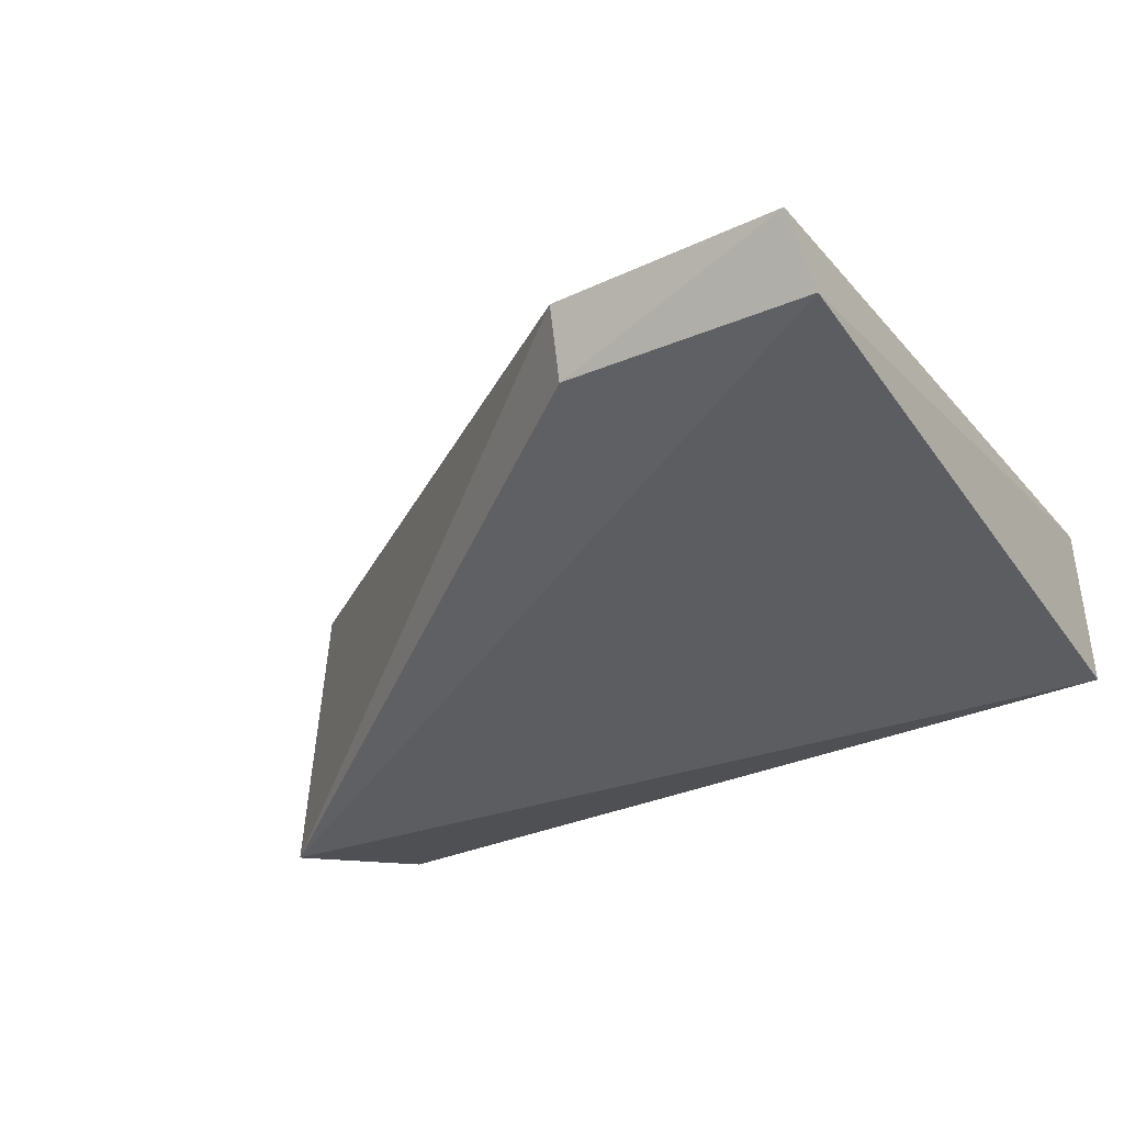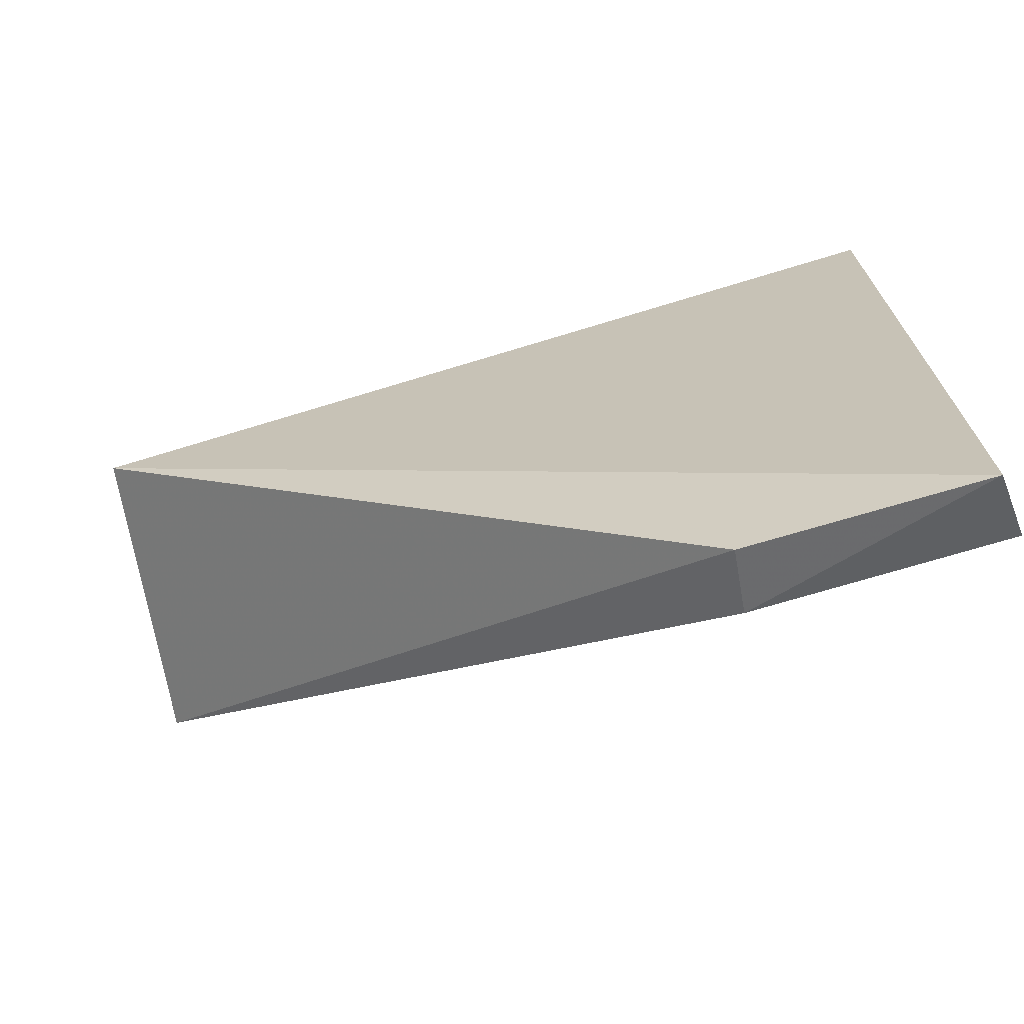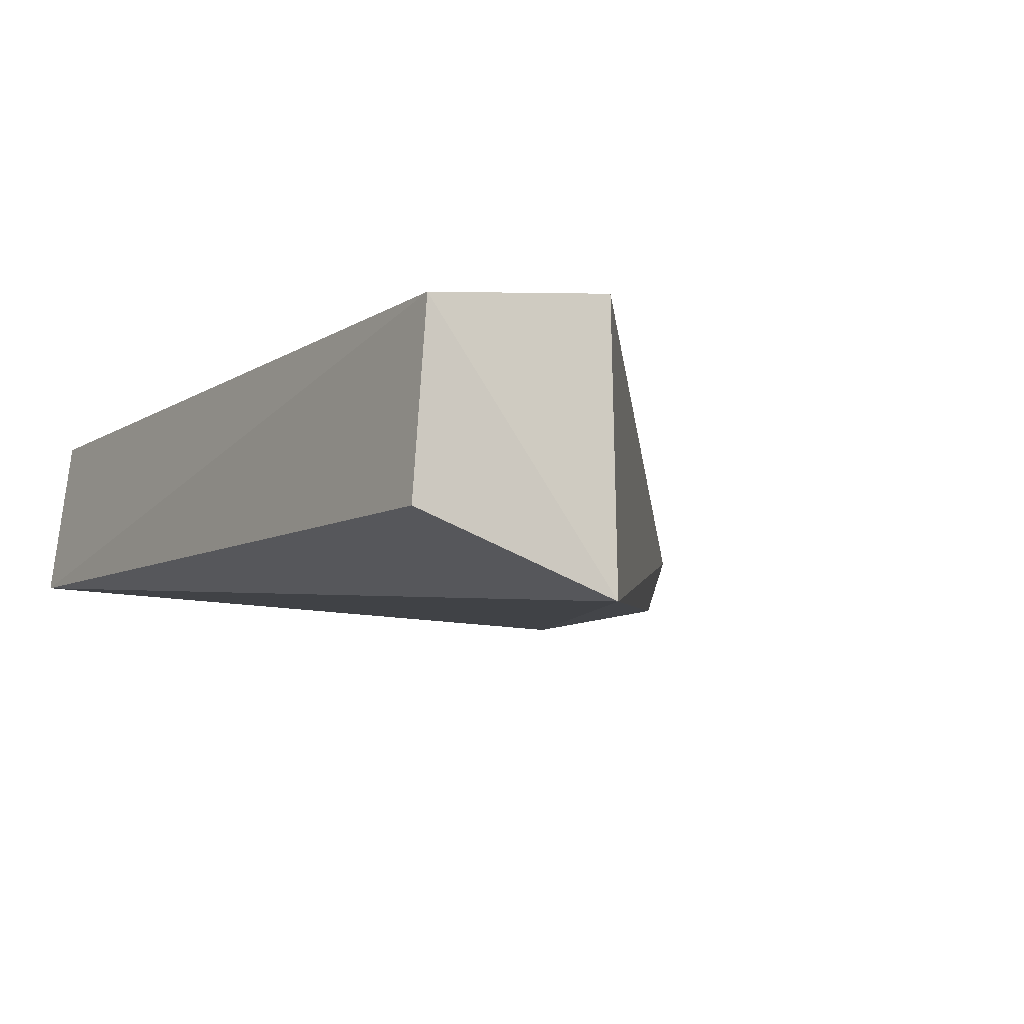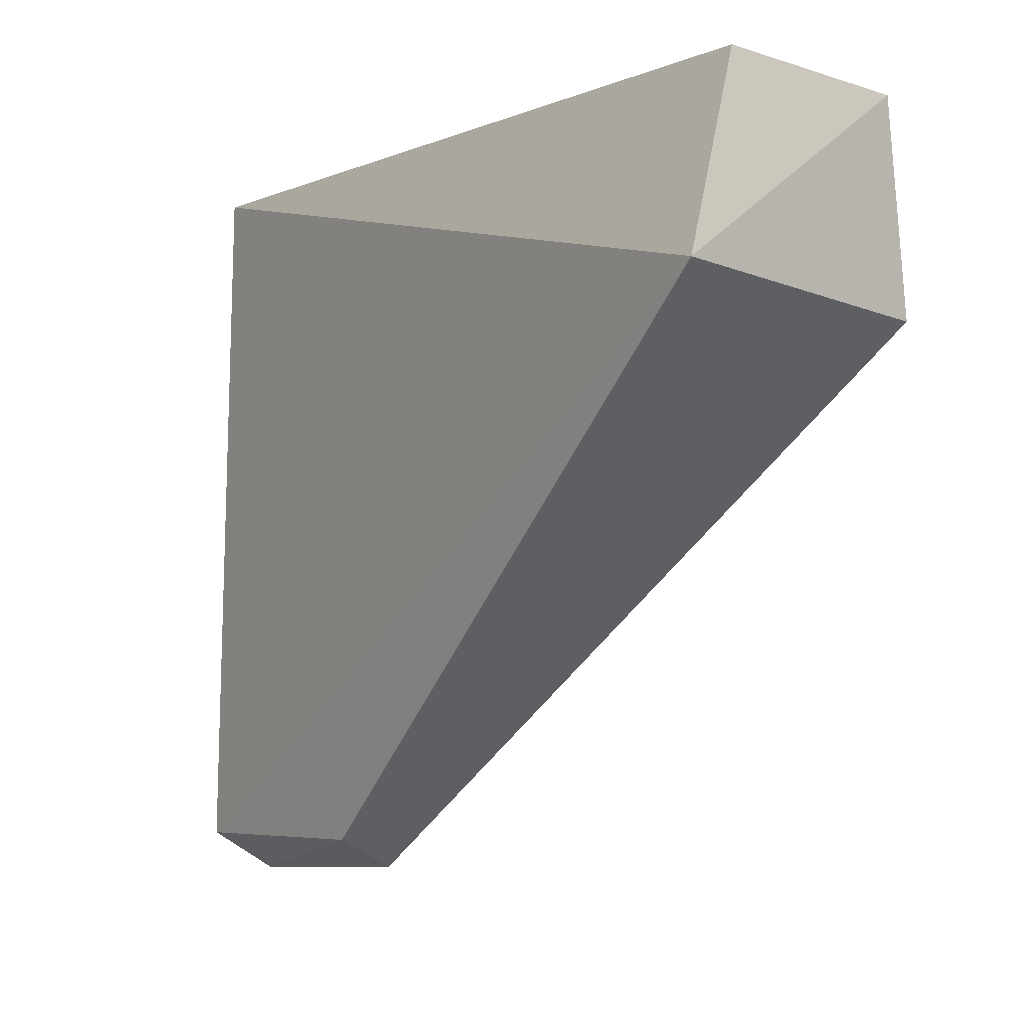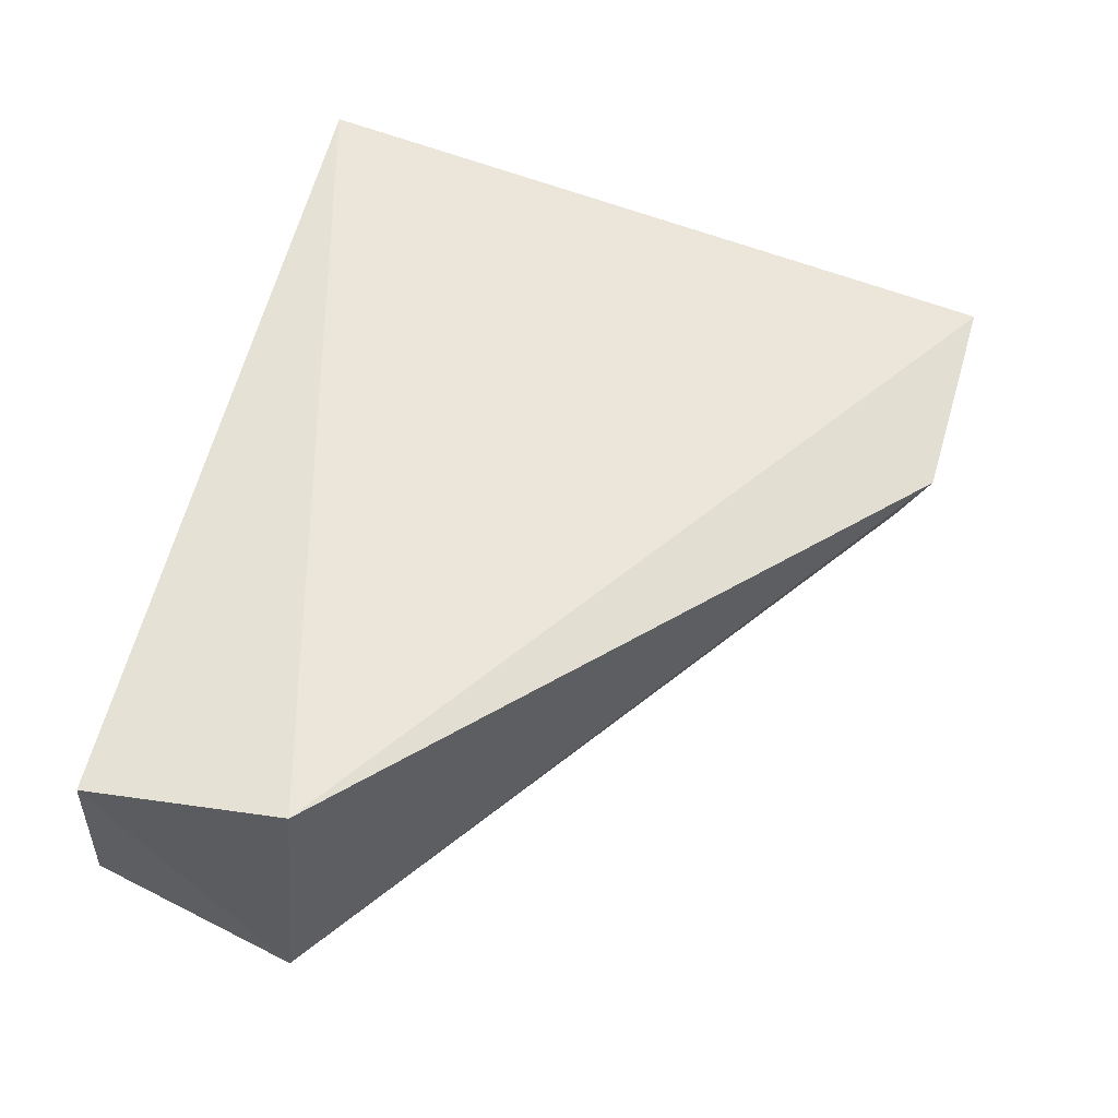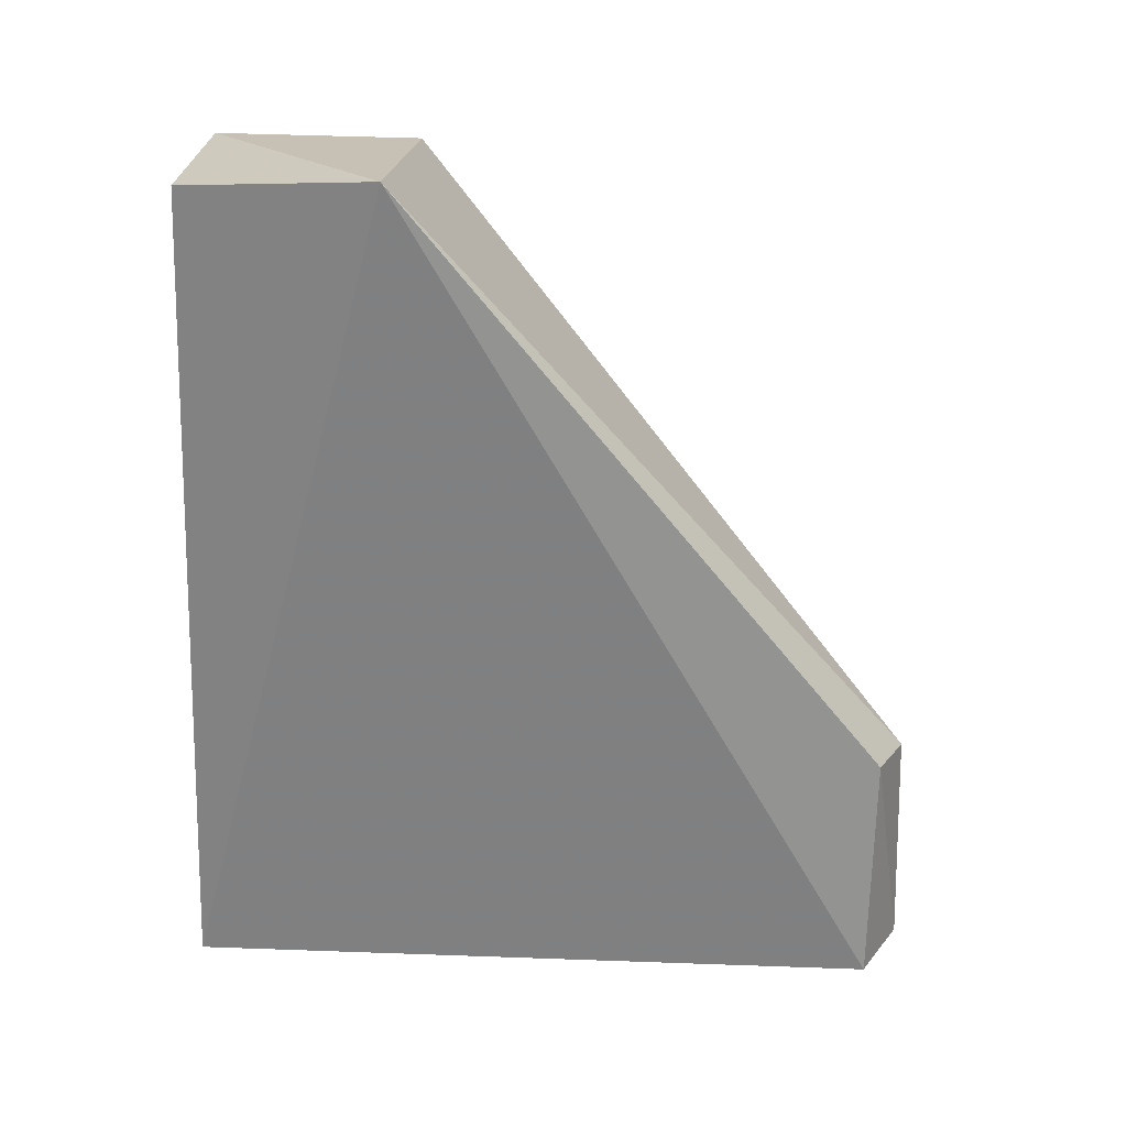
<metadata>
{"format":"obj","ext":"obj","renderer":"f3d","projection":"perspective","resolution":1024,"background":"white","views":[{"elev":-35.6,"azim":-150.6,"up":"+Y"},{"elev":-78.2,"azim":-162.0,"up":"+Z"},{"elev":-8.1,"azim":56.5,"up":"+Y"},{"elev":-4.7,"azim":52.8,"up":"+Z"},{"elev":59.9,"azim":103.3,"up":"+Y"},{"elev":-64.8,"azim":88.3,"up":"+Y"}]}
</metadata>
<code>
v 0.2744 -0.1391 0.02536
v 0.2651 -0.1162 0.08582
v 0.007758 -0.1158 0.08703
v 0.007328 -0.06361 0.08007
v 0.2634 -0.04942 0.01923
v 0.2654 -0.05798 0.08155
v 0.01141 -0.1009 -0.1432
v 0.009047 -0.1211 -0.1307
v 0.08196 -0.09945 -0.1392
v 0.08432 -0.119 -0.1298
f 1 2 3
f 6 3 2
f 6 4 3
f 6 5 4
f 6 2 1
f 6 1 5
f 7 4 5
f 8 1 3
f 8 3 4
f 8 4 7
f 9 7 5
f 9 5 1
f 10 8 7
f 10 7 9
f 10 9 1
f 10 1 8

</code>
